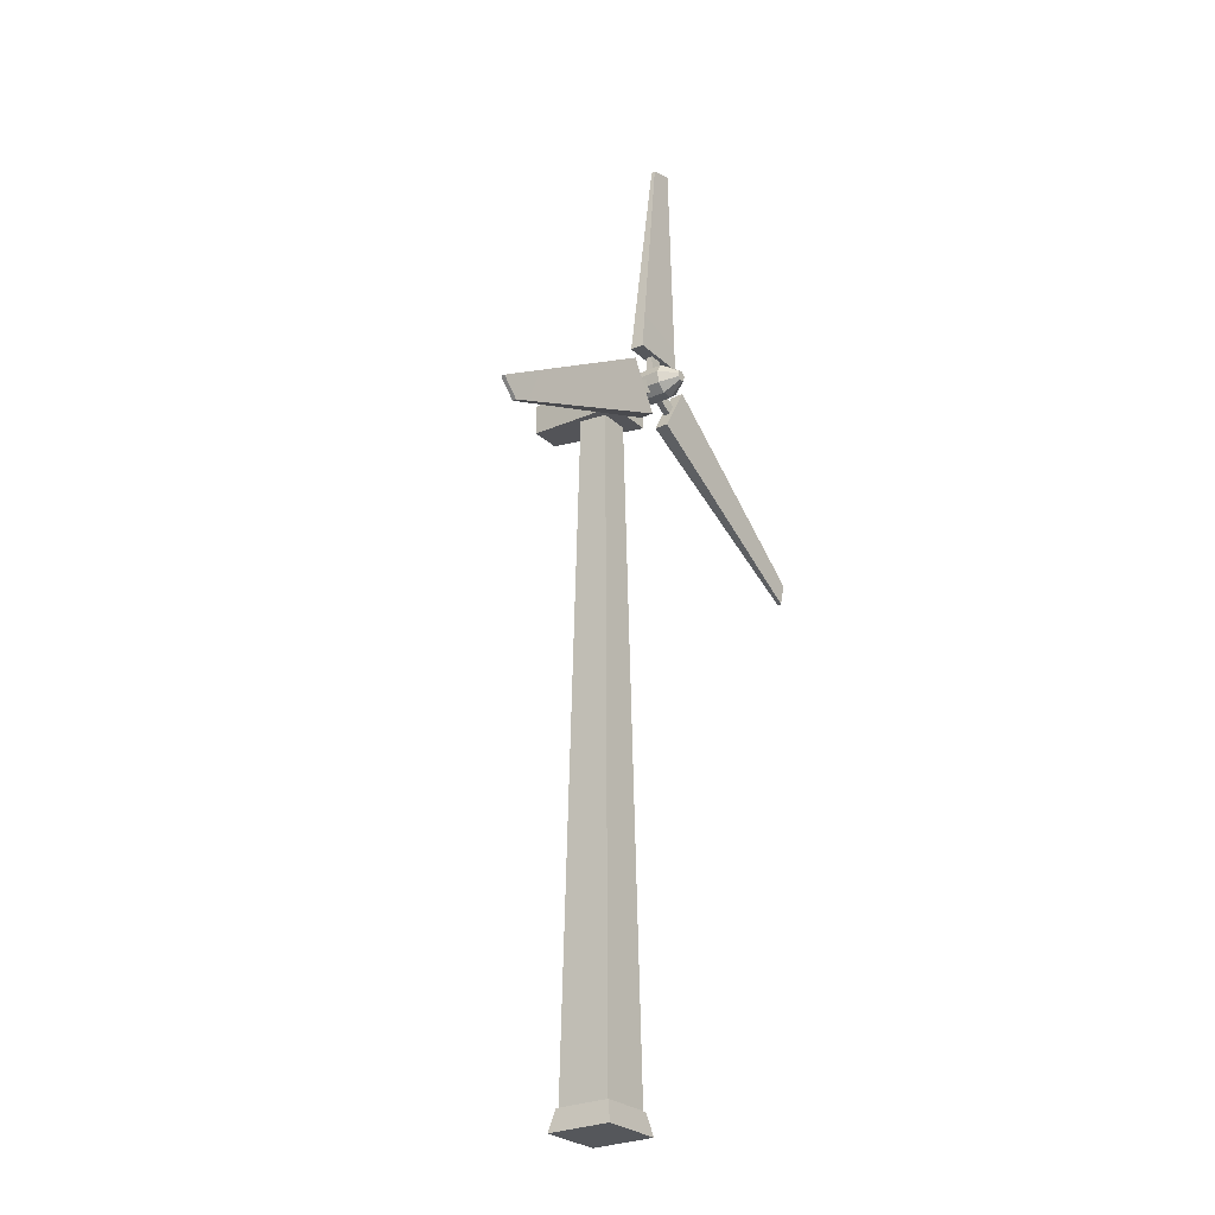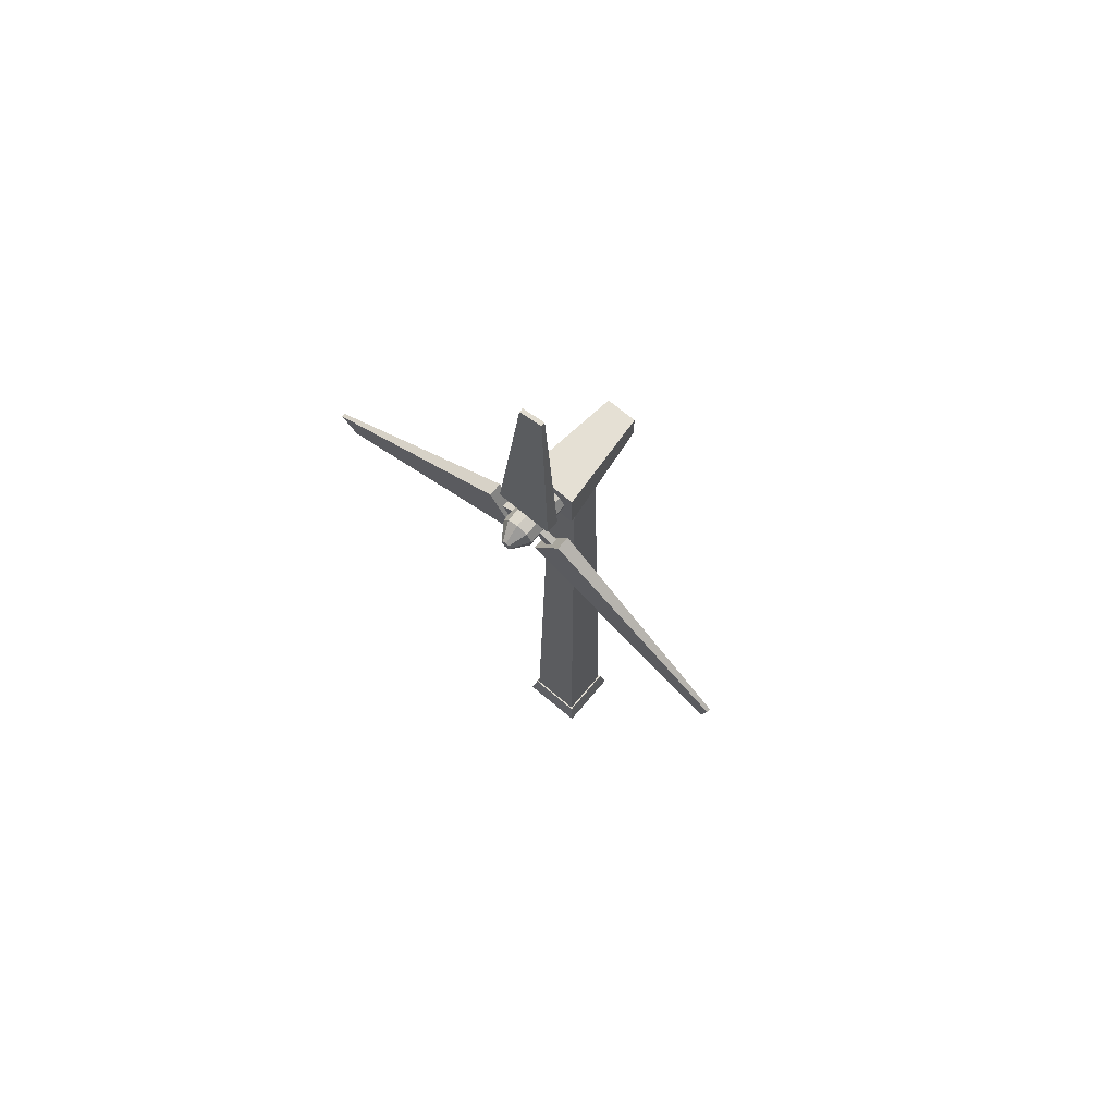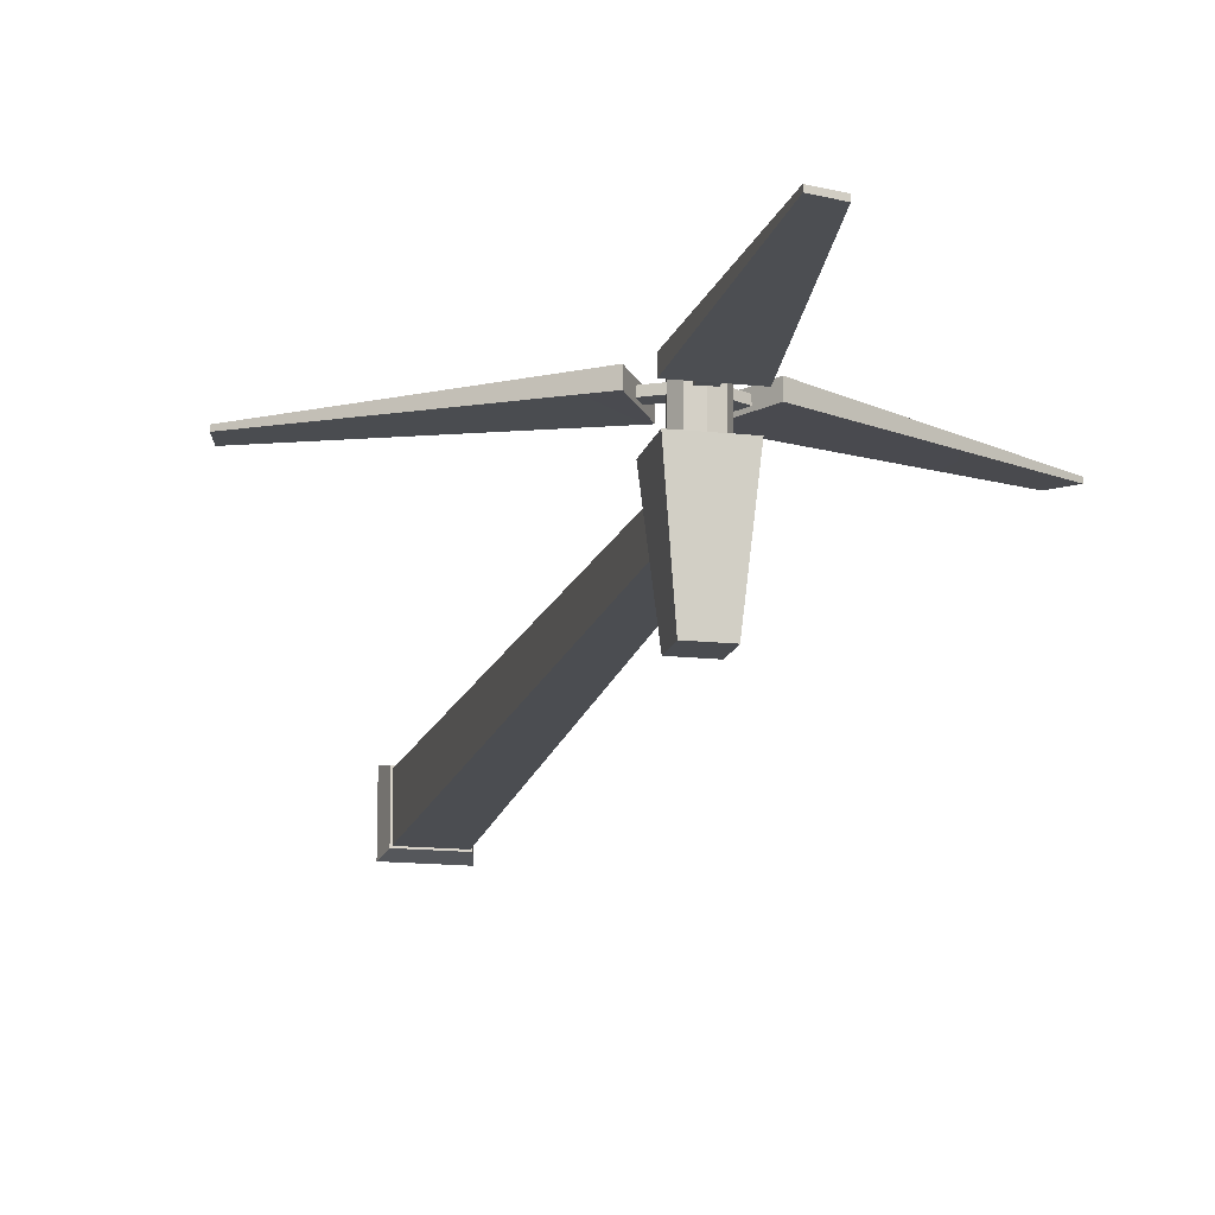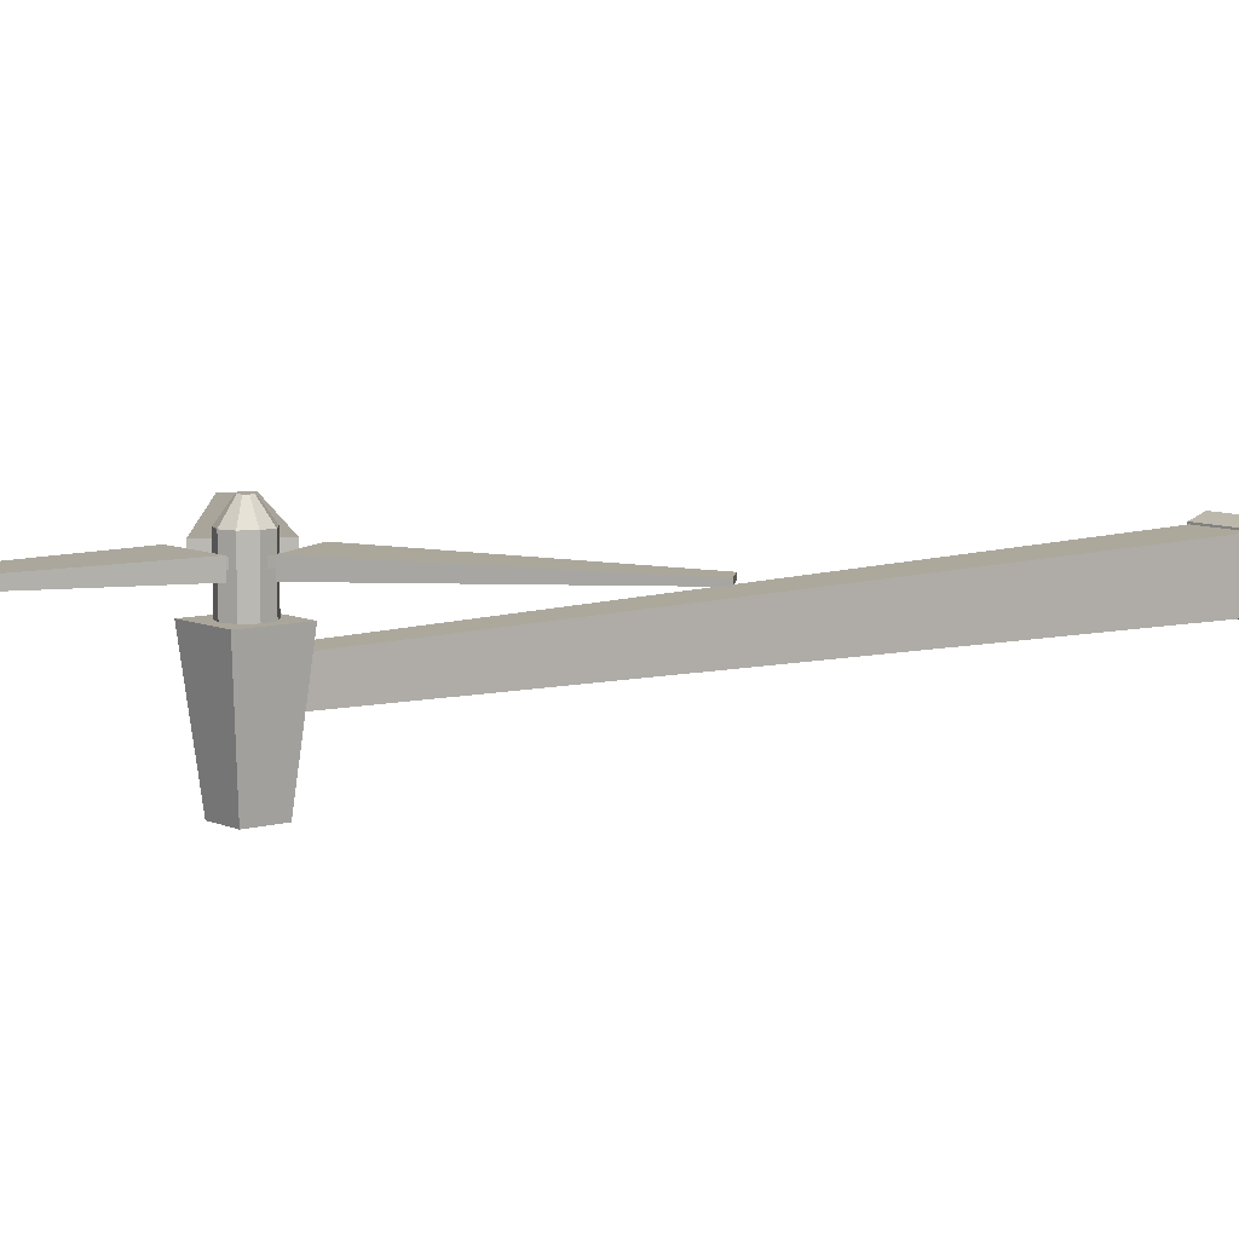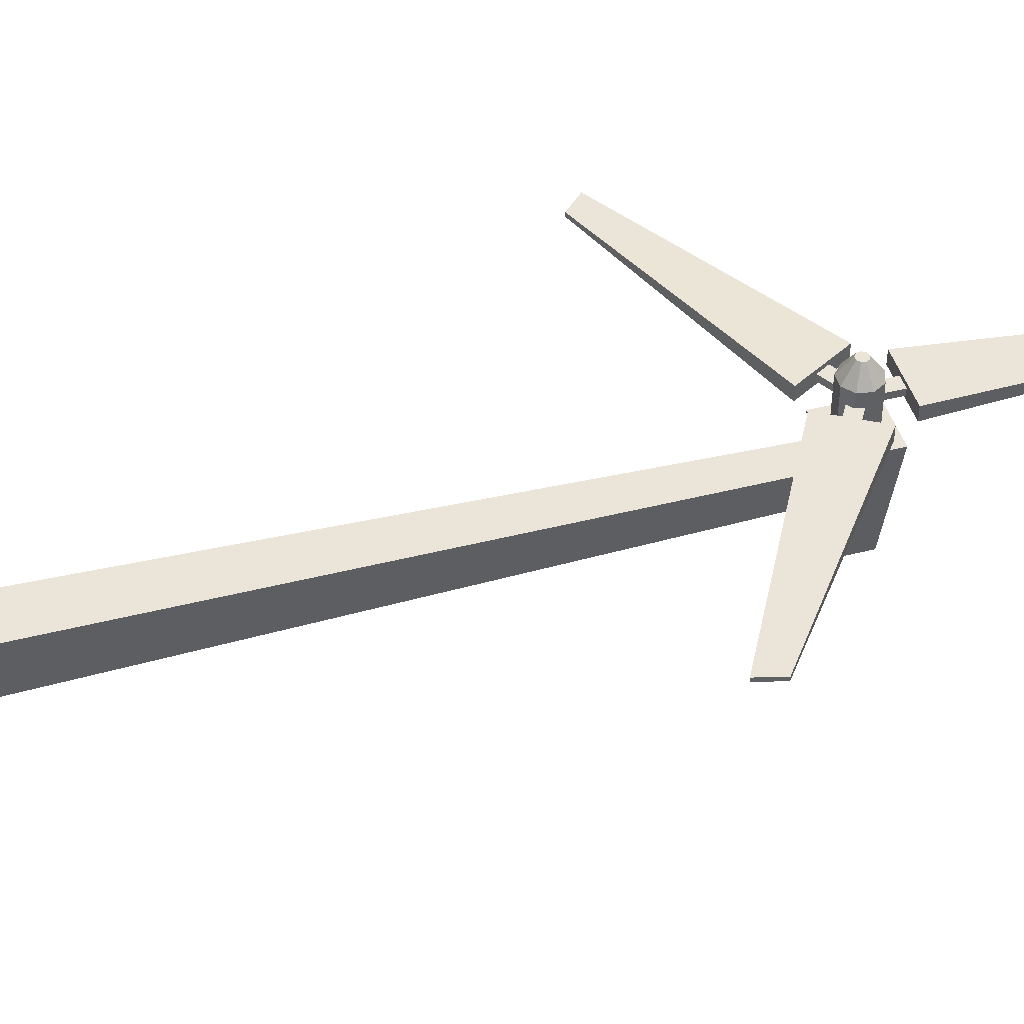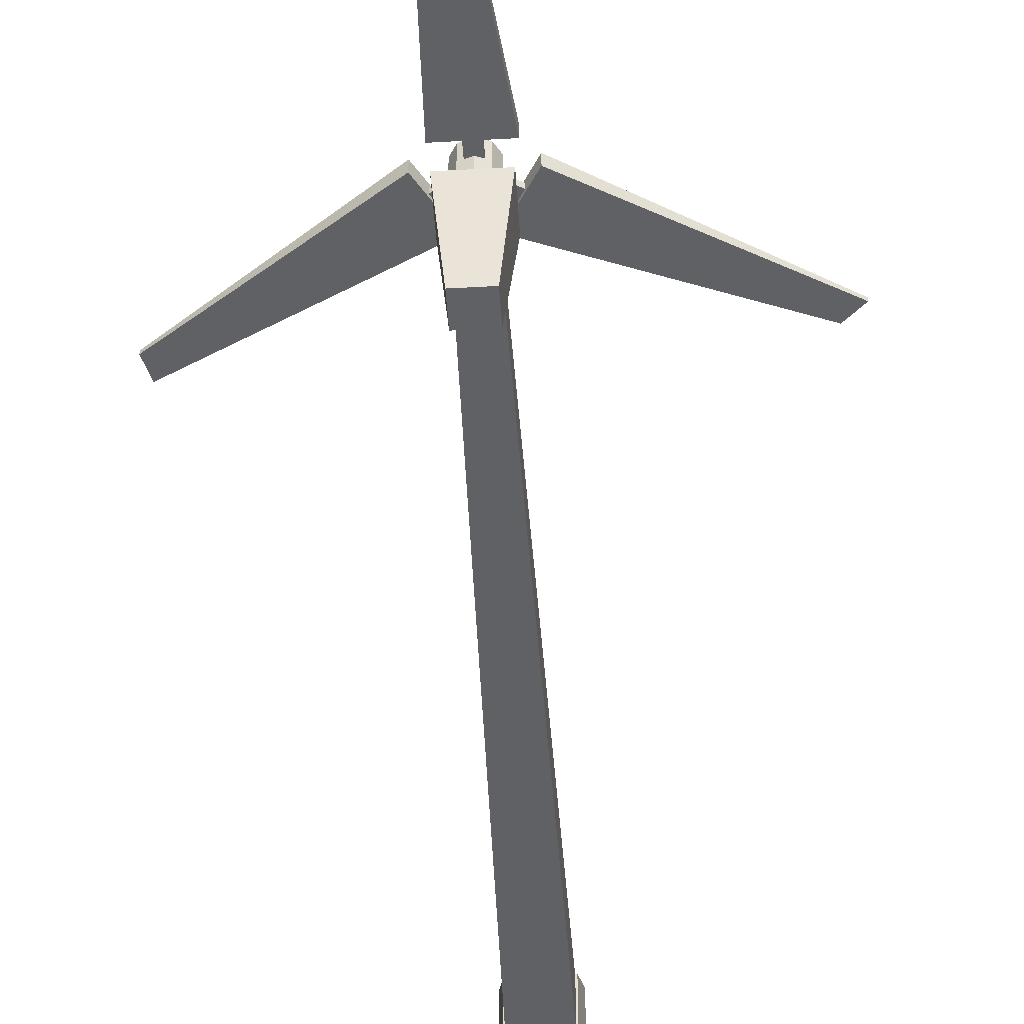
<metadata>
{"format":"obj","ext":"obj","renderer":"f3d","projection":"perspective","resolution":1024,"background":"white","views":[{"elev":-26.8,"azim":-54.3,"up":"+Y"},{"elev":70.9,"azim":40.0,"up":"+Y"},{"elev":-15.1,"azim":166.9,"up":"+Z"},{"elev":8.0,"azim":-128.7,"up":"+Z"},{"elev":44.9,"azim":73.6,"up":"+Z"},{"elev":-48.4,"azim":-176.5,"up":"+Z"}]}
</metadata>
<code>
v -0.1476 1.494 0.3794
v -0.1476 1.494 0.3342
v 0.0014 1.58 0.3342
v 0.0014 1.58 0.3794
v -0.1936 1.573 0.3342
v -0.0446 1.659 0.3342
v -0.1936 1.573 0.3794
v -0.0446 1.659 0.3794
v -1.547 0.7278 0.3974
v -1.547 0.7278 0.369
v -0.031 1.379 0.3117
v -0.031 1.379 0.4085
v -1.67 0.8495 0.369
v -0.2349 1.732 0.3117
v -1.67 0.8495 0.3974
v -0.2349 1.732 0.4085
v 0.3074 1.573 0.3794
v 0.3074 1.573 0.3342
v 0.1584 1.659 0.3342
v 0.1584 1.659 0.3794
v 0.2614 1.494 0.3342
v 0.1124 1.58 0.3342
v 0.2614 1.494 0.3794
v 0.1124 1.58 0.3794
v 1.67 0.7446 0.3974
v 1.67 0.7446 0.369
v 0.3487 1.732 0.3117
v 0.3487 1.732 0.4085
v 1.627 0.5767 0.369
v 0.1448 1.379 0.3117
v 1.627 0.5767 0.3974
v 0.1448 1.379 0.4085
v 0.0109 1.927 0.3794
v 0.0109 1.927 0.3342
v 0.0109 1.755 0.3342
v 0.0109 1.755 0.3794
v 0.1029 1.927 0.3342
v 0.1029 1.755 0.3342
v 0.1029 1.927 0.3794
v 0.1029 1.755 0.3794
v 0.0472 3.522 0.3974
v 0.0472 3.522 0.369
v -0.147 1.884 0.3117
v -0.147 1.884 0.4085
v 0.2144 3.568 0.369
v 0.2608 1.884 0.3117
v 0.2144 3.568 0.3974
v 0.2608 1.884 0.4085
v 0.0569 1.787 0.128
v 0.0569 1.787 0.4748
v 0.1353 1.758 0.4748
v 0.1353 1.758 0.128
v 0.177 1.686 0.4748
v 0.177 1.686 0.128
v 0.1625 1.604 0.4748
v 0.1625 1.604 0.128
v 0.0986 1.55 0.4748
v 0.0986 1.55 0.128
v 0.0152 1.55 0.4748
v 0.0152 1.55 0.128
v -0.0487 1.604 0.4748
v -0.0487 1.604 0.128
v -0.0632 1.686 0.4748
v -0.0632 1.686 0.128
v -0.0215 1.758 0.4748
v 0.0327 1.694 0.5948
v 0.0569 1.702 0.5948
v -0.0215 1.758 0.128
v 0.0811 1.694 0.5948
v 0.0199 1.671 0.5948
v 0.0243 1.646 0.5948
v 0.044 1.629 0.5948
v 0.0698 1.629 0.5948
v 0.0895 1.646 0.5948
v 0.094 1.671 0.5948
v 0.2896 -3.568 -0.3229
v 0.2896 -3.568 0.1426
v -0.1758 -3.568 0.1426
v -0.1758 -3.568 -0.3229
v 0.2553 -3.412 -0.2886
v -0.1415 -3.412 -0.2886
v -0.1415 -3.412 0.1083
v 0.2553 -3.412 0.1083
v -0.1268 1.855 0.1401
v -0.0548 1.782 -0.5948
v -0.0548 1.559 -0.5948
v -0.1268 1.487 0.1401
v 0.1686 1.782 -0.5948
v 0.1686 1.559 -0.5948
v 0.2406 1.855 0.1401
v 0.2406 1.487 0.1401
v 0.2459 -3.545 -0.2791
v 0.2459 -3.545 0.0988
v -0.1321 -3.545 0.0988
v -0.1321 -3.545 -0.2791
v 0.162 1.69 -0.1953
v -0.0482 1.69 -0.1953
v -0.0482 1.69 0.0149
v 0.162 1.69 0.0149
f 2 4 1
f 5 3 2
f 7 6 5
f 7 4 8
f 4 6 8
f 5 1 7
f 10 12 9
f 10 14 11
f 13 16 14
f 9 16 15
f 11 16 12
f 13 9 15
f 18 20 17
f 21 19 18
f 23 22 21
f 23 20 24
f 19 24 20
f 21 17 23
f 26 28 25
f 26 30 27
f 29 32 30
f 25 32 31
f 27 32 28
f 29 25 31
f 34 36 33
f 37 35 34
f 39 38 37
f 33 40 39
f 35 40 36
f 37 33 39
f 42 44 41
f 42 46 43
f 45 48 46
f 41 48 47
f 43 48 44
f 45 41 47
f 49 51 52
f 51 54 52
f 54 55 56
f 55 58 56
f 57 60 58
f 59 62 60
f 61 64 62
f 65 67 50
f 65 49 68
f 63 68 64
f 49 54 56
f 56 60 49
f 49 62 64
f 49 64 68
f 69 66 70
f 70 72 69
f 69 73 74
f 69 74 75
f 63 66 65
f 63 71 70
f 61 72 71
f 59 73 72
f 55 73 57
f 53 74 55
f 53 69 75
f 51 67 69
f 2 3 4
f 5 6 3
f 7 8 6
f 7 1 4
f 4 3 6
f 5 2 1
f 10 11 12
f 10 13 14
f 13 15 16
f 9 12 16
f 11 14 16
f 13 10 9
f 18 19 20
f 21 22 19
f 23 24 22
f 23 17 20
f 19 22 24
f 21 18 17
f 26 27 28
f 26 29 30
f 29 31 32
f 25 28 32
f 27 30 32
f 29 26 25
f 34 35 36
f 37 38 35
f 39 40 38
f 33 36 40
f 35 38 40
f 37 34 33
f 42 43 44
f 42 45 46
f 45 47 48
f 41 44 48
f 43 46 48
f 45 42 41
f 49 50 51
f 51 53 54
f 54 53 55
f 55 57 58
f 57 59 60
f 59 61 62
f 61 63 64
f 65 66 67
f 65 50 49
f 63 65 68
f 49 52 54
f 56 58 60
f 49 60 62
f 69 67 66
f 70 71 72
f 69 72 73
f 63 70 66
f 63 61 71
f 61 59 72
f 59 57 73
f 55 74 73
f 53 75 74
f 53 51 69
f 51 50 67
f 76 78 79
f 81 83 80
f 76 83 77
f 83 78 77
f 82 79 78
f 80 79 81
f 85 87 84
f 88 86 85
f 88 91 89
f 84 91 90
f 86 91 87
f 88 84 90
f 93 95 92
f 97 99 96
f 96 93 92
f 99 94 93
f 98 95 94
f 92 97 96
f 76 77 78
f 81 82 83
f 76 80 83
f 83 82 78
f 82 81 79
f 80 76 79
f 85 86 87
f 88 89 86
f 88 90 91
f 84 87 91
f 86 89 91
f 88 85 84
f 93 94 95
f 97 98 99
f 96 99 93
f 99 98 94
f 98 97 95
f 92 95 97

</code>
